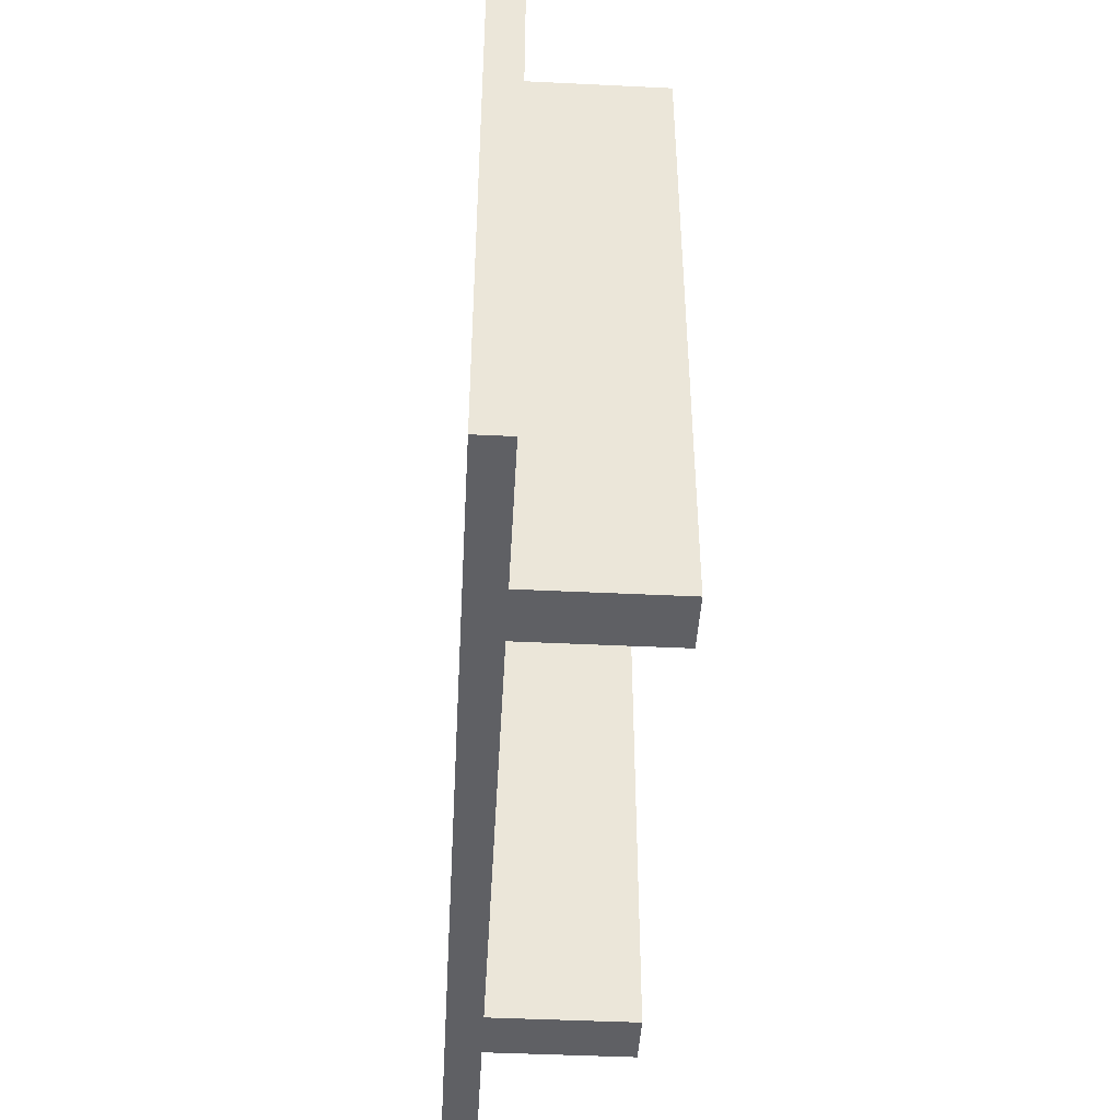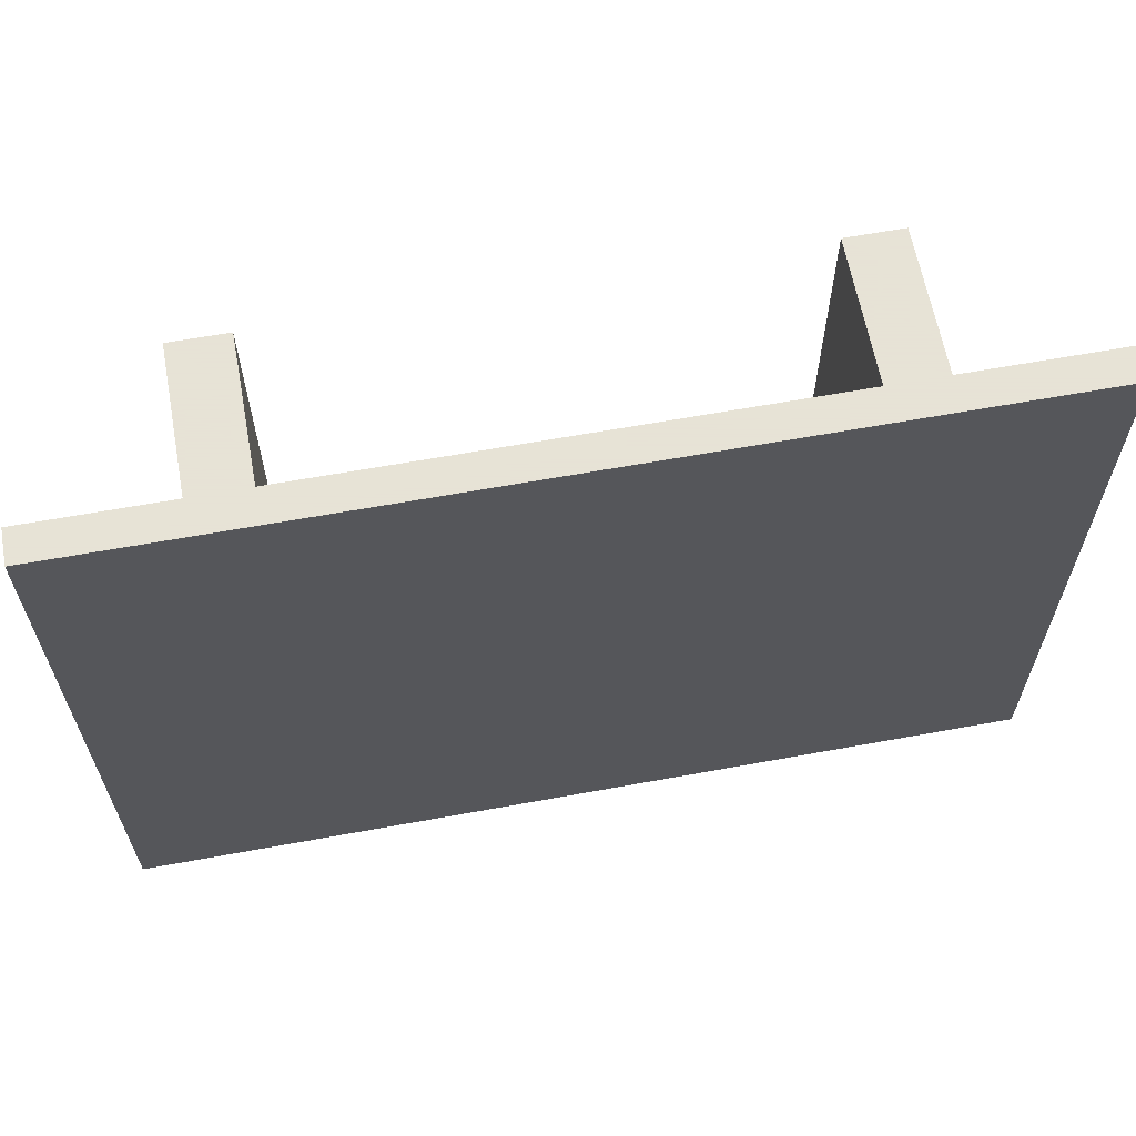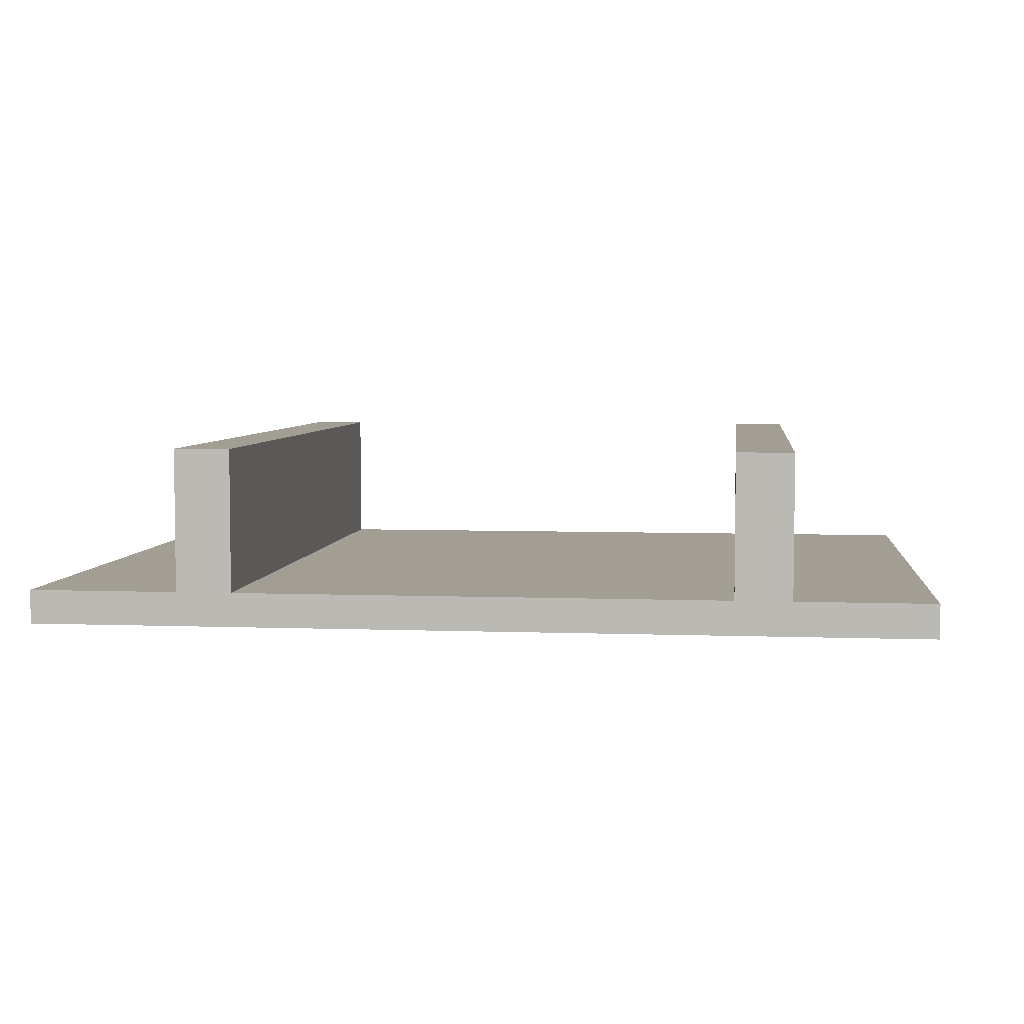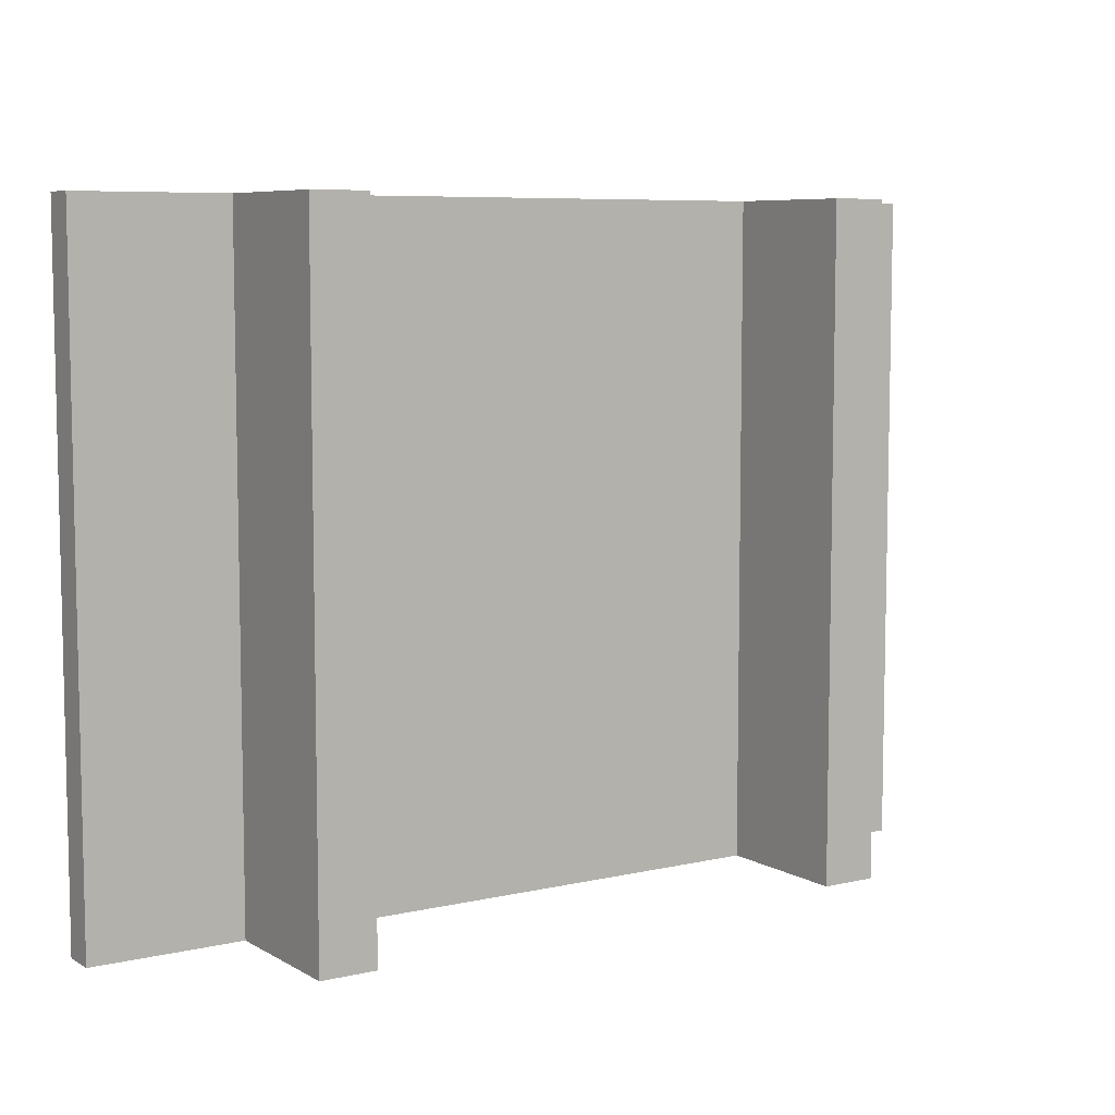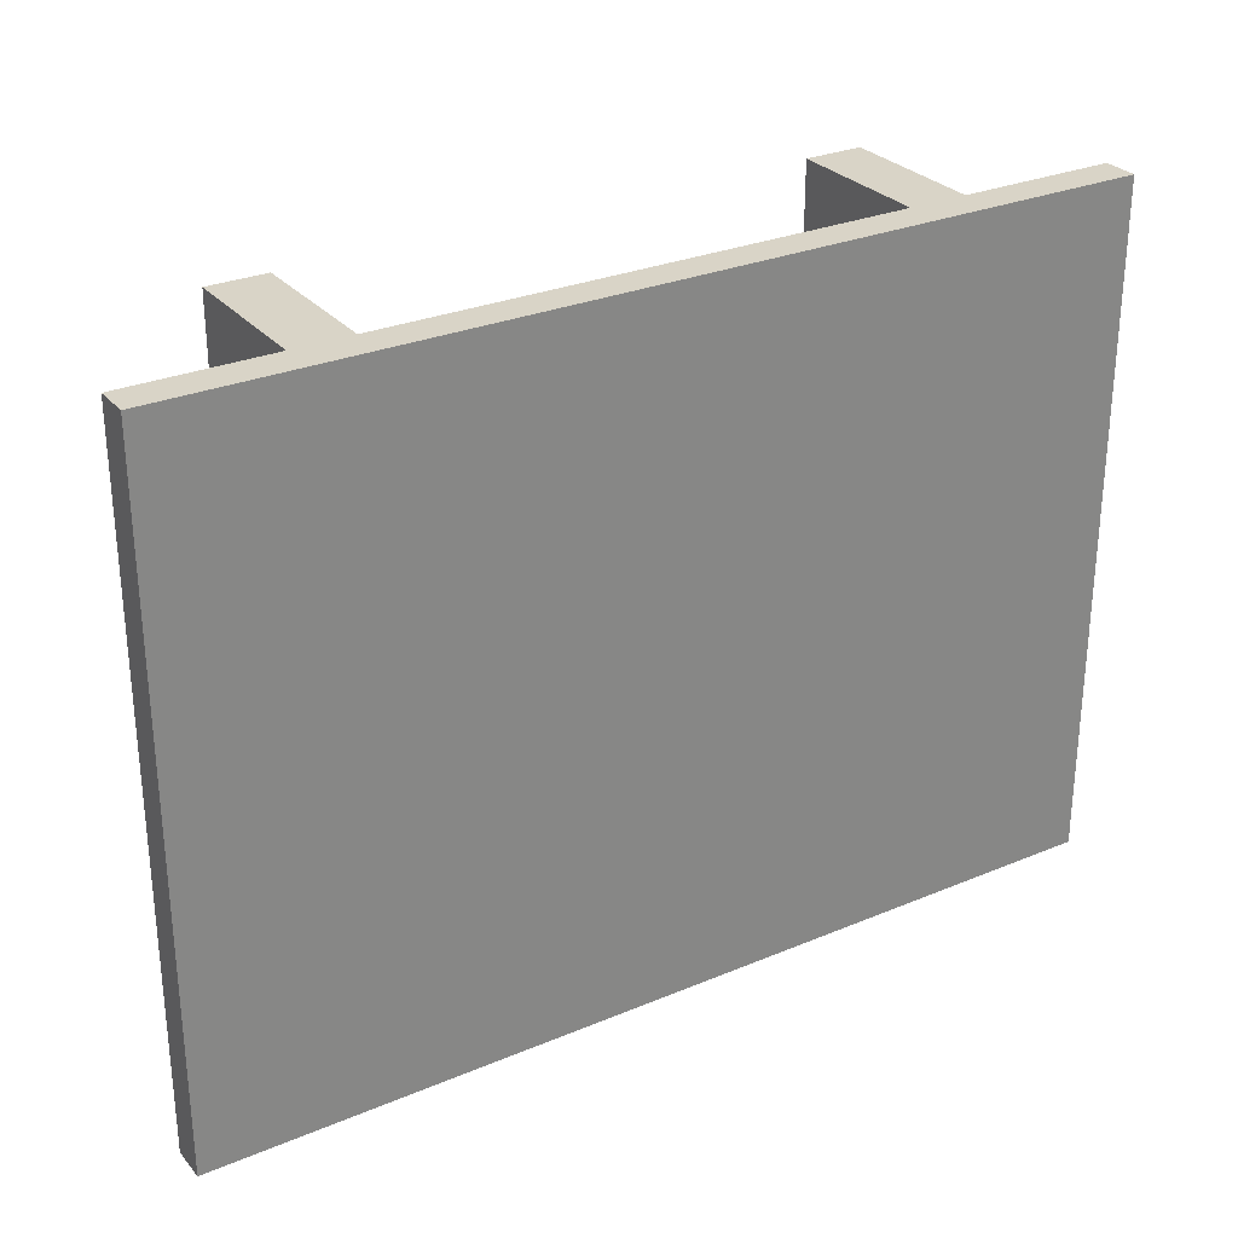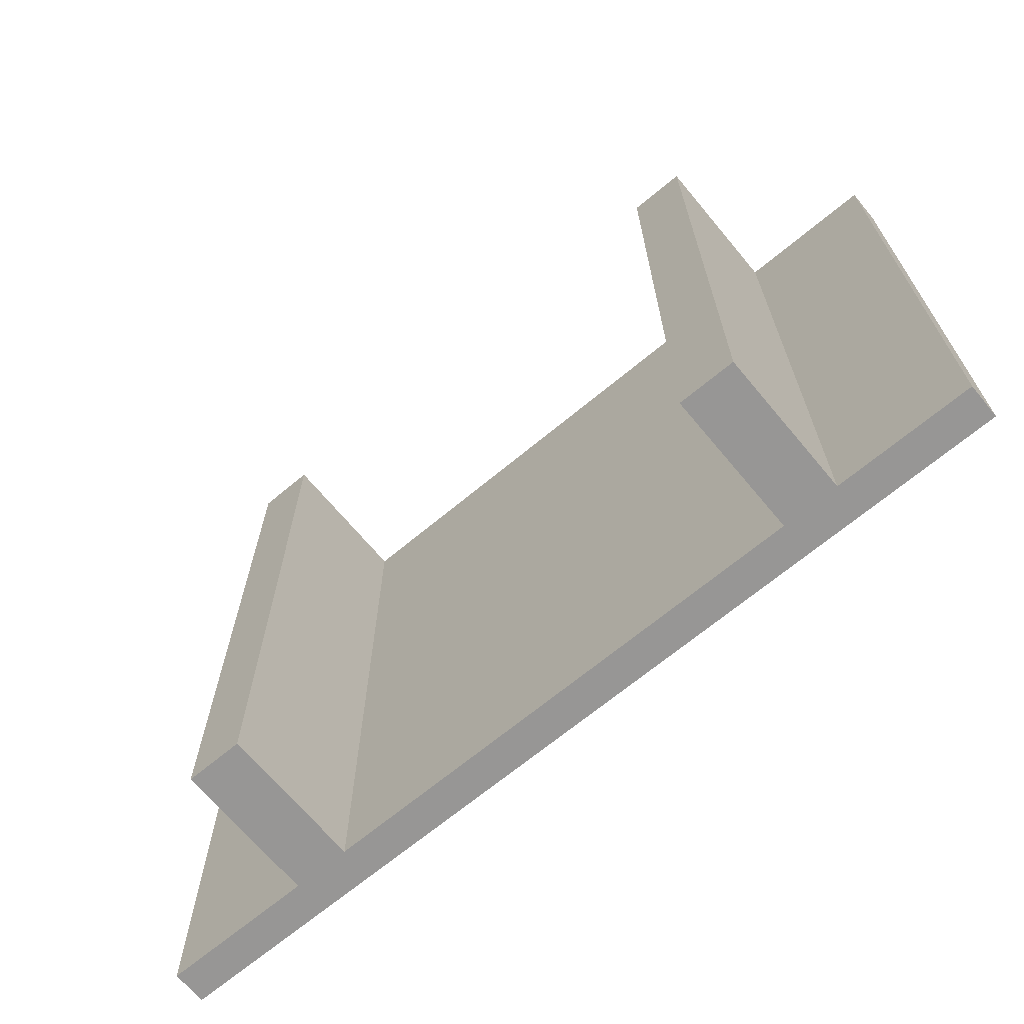
<metadata>
{"format":"obj","ext":"obj","renderer":"f3d","projection":"perspective","resolution":1024,"background":"white","views":[{"elev":-45.0,"azim":86.8,"up":"+Z"},{"elev":62.8,"azim":-10.5,"up":"+Z"},{"elev":5.0,"azim":-173.3,"up":"+Y"},{"elev":7.3,"azim":146.9,"up":"+Z"},{"elev":28.7,"azim":-32.1,"up":"+Z"},{"elev":-68.0,"azim":-140.2,"up":"+Z"}]}
</metadata>
<code>
o Banco
v -0.1085 0.008345 0.08
v -0.1085 0.008345 -0.08
v 0.1085 0.008345 0.08
v 0.1085 0.008345 -0.08
v -0.0615 0.01634 0.08
v -0.0615 0.01634 -0.08
v -0.0615 0.02929 0.08
v -0.0615 0.02929 -0.08
v 0.0585 0.01634 0.08
v 0.0585 0.01634 -0.08
v 0.0585 0.02914 0.08
v 0.0585 0.02914 -0.08
v -0.0615 0.04291 0.08
v -0.0615 0.04291 -0.08
v 0.0585 0.04291 0.08
v 0.0585 0.04291 -0.08
v -0.1085 8.6e-05 -0.08
v -0.1085 8.6e-05 0.08
v 0.1085 8.6e-05 -0.08
v 0.1085 8.6e-05 0.08
v -0.0615 0.008345 0.08
v -0.0615 0.008345 -0.08
v 0.0585 0.008345 0.08
v 0.0585 0.008345 -0.08
v -0.1007 0.007166 0.07423
v -0.1007 0.007166 -0.07423
v 0.1007 0.007166 0.07423
v 0.1007 0.007166 -0.07423
v -0.07507 0.01634 0.08
v -0.07507 0.01634 -0.08
v -0.07507 0.02929 0.08
v -0.07507 0.02929 -0.08
v 0.07207 0.01634 0.08
v 0.07207 0.01634 -0.08
v 0.07207 0.02914 0.08
v 0.07207 0.02914 -0.08
v -0.07507 0.04291 0.08
v -0.07507 0.04291 -0.08
v 0.07207 0.04291 0.08
v 0.07207 0.04291 -0.08
v -0.1007 0.001265 -0.07423
v -0.1007 0.001265 0.07423
v 0.1007 0.001265 -0.07423
v 0.1007 0.001265 0.07423
v -0.07507 0.008345 0.08
v -0.07507 0.008345 -0.08
v 0.07207 0.008345 0.08
v 0.07207 0.008345 -0.08
f 2 1 3 4
f 5 6 8 7
f 10 9 11 12
f 7 8 14 13
f 12 11 15 16
f 17 19 20 18
f 3 1 18 20
f 2 4 19 17
f 4 3 20 19
f 1 2 17 18
f 6 5 21 22
f 9 10 24 23
f 26 28 27 25
f 29 31 32 30
f 34 36 35 33
f 31 37 38 32
f 36 40 39 35
f 41 42 44 43
f 27 44 42 25
f 26 41 43 28
f 28 43 44 27
f 25 42 41 26
f 30 46 45 29
f 33 47 48 34
f 5 7 31 29
f 8 6 30 32
f 10 12 36 34
f 11 9 33 35
f 13 14 38 37
f 14 8 32 38
f 7 13 37 31
f 16 15 39 40
f 15 11 35 39
f 12 16 40 36
f 22 21 45 46
f 6 22 46 30
f 21 5 29 45
f 23 24 48 47
f 9 23 47 33
f 24 10 34 48

</code>
